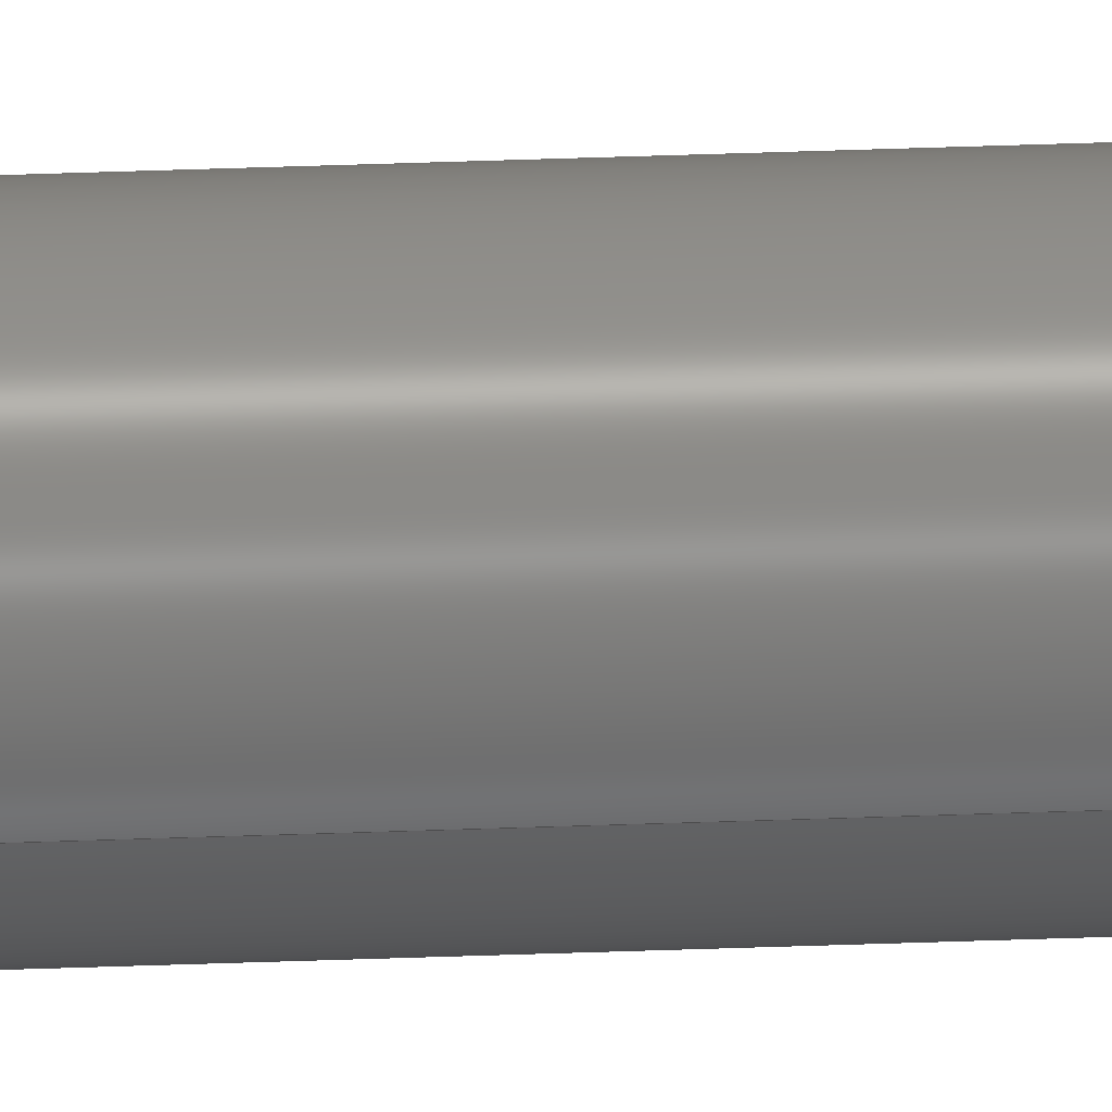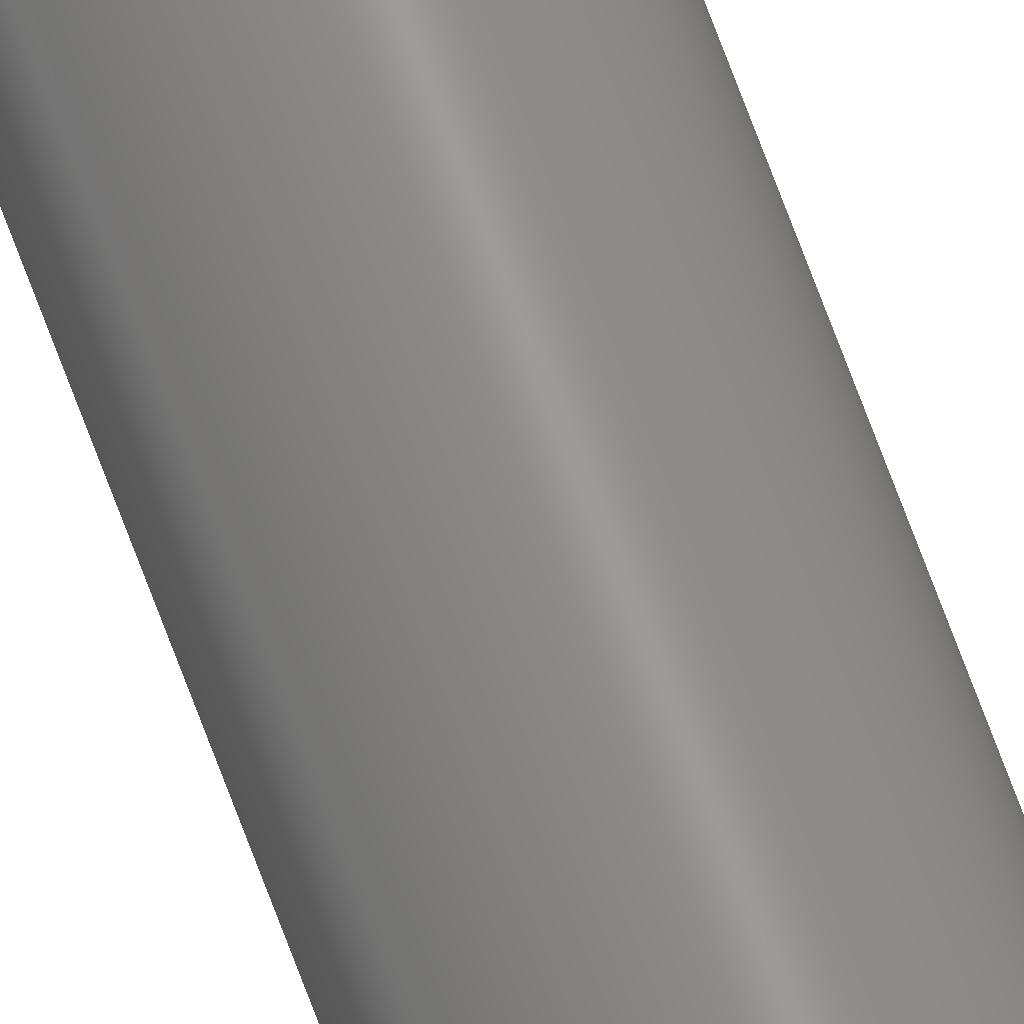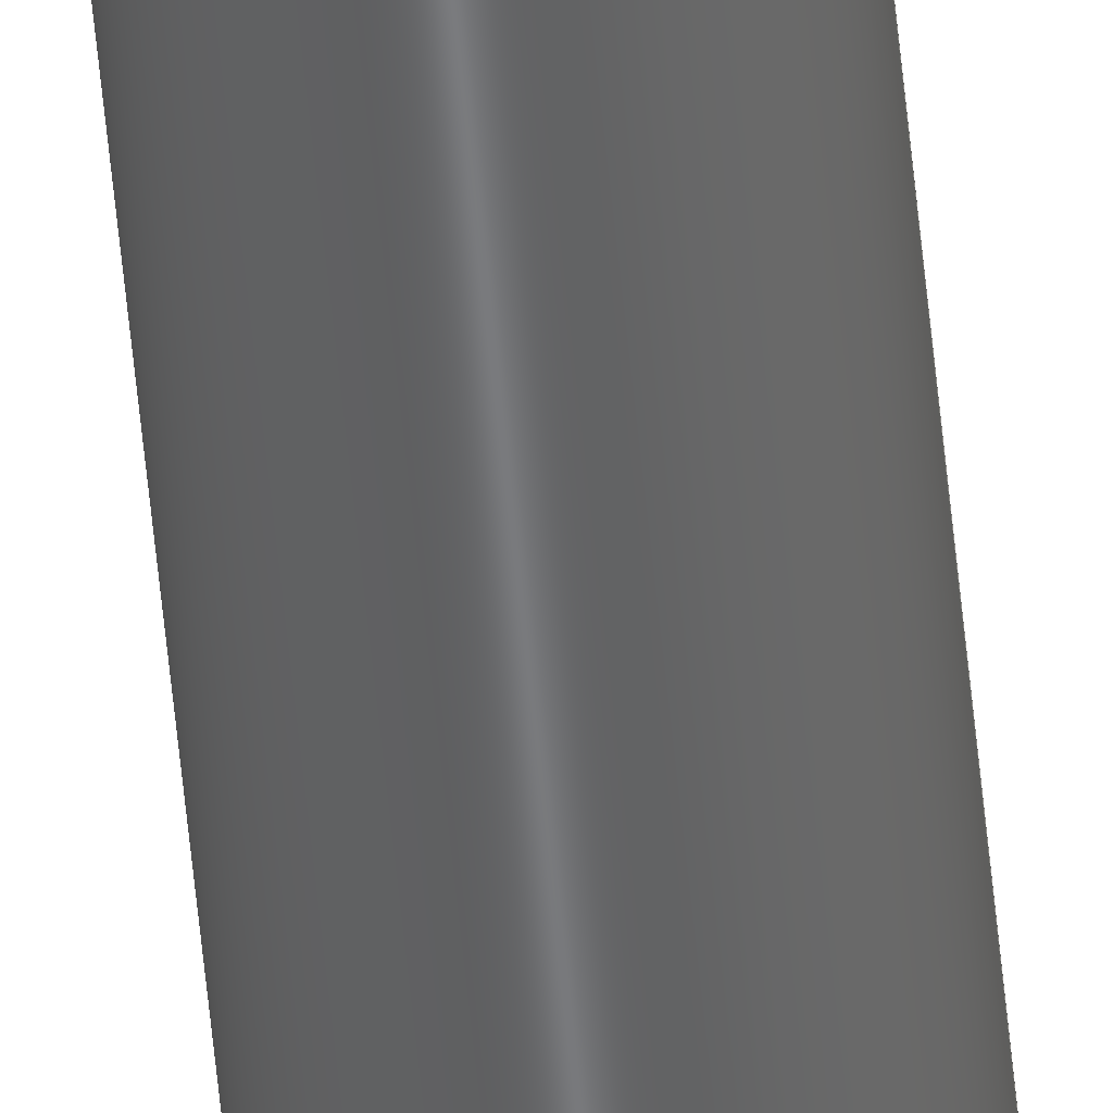
<metadata>
{"format":"step","ext":"step","renderer":"f3d","projection":"perspective","resolution":1024,"background":"white","views":[{"elev":42.7,"azim":87.5,"up":"+Y"},{"elev":71.9,"azim":-20.4,"up":"+Y"},{"elev":-50.2,"azim":5.0,"up":"+Y"}]}
</metadata>
<code>
ISO-10303-21;
DATA;
#1 = DIRECTION ( 'NONE',  ( 0, 0, 1 ) ) ;
#2 = LOCAL_TIME ( 13, 36, 53, #68 ) ;
#3 = DIRECTION ( 'NONE',  ( 1, 0, -0 ) ) ;
#4 = FACE_BOUND ( 'NONE', #89, .T. ) ;
#5 = AXIS2_PLACEMENT_3D ( 'NONE', #52, #33, #141 ) ;
#6 = SHAPE_DEFINITION_REPRESENTATION ( #151, #181 ) ;
#7 = PERSON_AND_ORGANIZATION ( #98, #15 ) ;
#8 = DATE_AND_TIME ( #110, #93 ) ;
#9 = COORDINATED_UNIVERSAL_TIME_OFFSET ( 3, 0, .BEHIND. ) ;
#10 = EDGE_LOOP ( 'NONE', ( #102, #120, #171, #61 ) ) ;
#11 = ADVANCED_FACE ( 'NONE', ( #226 ), #69, .F. ) ;
#12 = DIRECTION ( 'NONE',  ( 1, 0, -0 ) ) ;
#13 = DIRECTION ( 'NONE',  ( 1, 0, 0 ) ) ;
#14 = VECTOR ( 'NONE', #230, 39.37 ) ;
#15 = ORGANIZATION ( 'UNSPECIFIED', 'UNSPECIFIED', '' ) ;
#16 = EDGE_CURVE ( 'NONE', #216, #26, #249, .T. ) ;
#17 = EDGE_LOOP ( 'NONE', ( #234, #28 ) ) ;
#18 = AXIS2_PLACEMENT_3D ( 'NONE', #159, #231, #139 ) ;
#19 = EDGE_CURVE ( 'NONE', #221, #26, #62, .T. ) ;
#20 = FACE_OUTER_BOUND ( 'NONE', #49, .T. ) ;
#21 = ADVANCED_FACE ( 'NONE', ( #54 ), #178, .F. ) ;
#22 = VERTEX_POINT ( 'NONE', #142 ) ;
#23 = SECURITY_CLASSIFICATION_LEVEL ( 'unclassified' ) ;
#24 = CC_DESIGN_APPROVAL ( #29, ( #121 ) ) ;
#25 = APPROVAL_STATUS ( 'not_yet_approved' ) ;
#26 = VERTEX_POINT ( 'NONE', #202 ) ;
#27 = DATE_AND_TIME ( #134, #106 ) ;
#28 = ORIENTED_EDGE ( 'NONE', *, *, #158, .F. ) ;
#29 = APPROVAL ( #42, 'UNSPECIFIED' ) ;
#30 = PERSON_AND_ORGANIZATION ( #98, #15 ) ;
#31 = DATE_TIME_ROLE ( 'classification_date' ) ;
#32 = CARTESIAN_POINT ( 'NONE',  ( 1.44, 1.763e-16, 216 ) ) ;
#33 = DIRECTION ( 'NONE',  ( 0, 0, 1 ) ) ;
#34 = ORIENTED_EDGE ( 'NONE', *, *, #104, .T. ) ;
#35 = EDGE_CURVE ( 'NONE', #22, #215, #180, .T. ) ;
#36 = AXIS2_PLACEMENT_3D ( 'NONE', #94, #117, #13 ) ;
#37 = PRODUCT_DEFINITION_FORMATION_WITH_SPECIFIED_SOURCE ( 'ANY', '', #66, .NOT_KNOWN. ) ;
#38 = CC_DESIGN_PERSON_AND_ORGANIZATION_ASSIGNMENT ( #65, #91, ( #130 ) ) ;
#39 = LINE ( 'NONE', #122, #137 ) ;
#40 =( CONVERSION_BASED_UNIT ( 'INCH', #183 ) LENGTH_UNIT ( ) NAMED_UNIT ( #187 ) );
#41 = DIRECTION ( 'NONE',  ( 1, 0, 0 ) ) ;
#42 = APPROVAL_STATUS ( 'not_yet_approved' ) ;
#43 = AXIS2_PLACEMENT_3D ( 'NONE', #55, #208, #83 ) ;
#44 = CALENDAR_DATE ( 2025, 13, 5 ) ;
#45 = ORIENTED_EDGE ( 'NONE', *, *, #35, .T. ) ;
#46 = PERSON_AND_ORGANIZATION ( #98, #15 ) ;
#47 = APPLICATION_CONTEXT ( 'configuration controlled 3d designs of mechanical parts and assemblies' ) ;
#48 = APPROVAL_DATE_TIME ( #27, #245 ) ;
#49 = EDGE_LOOP ( 'NONE', ( #189, #45, #127, #213 ) ) ;
#50 = AXIS2_PLACEMENT_3D ( 'NONE', #160, #220, #12 ) ;
#51 = CARTESIAN_POINT ( 'NONE',  ( 0, 0, 0 ) ) ;
#52 = CARTESIAN_POINT ( 'NONE',  ( 0, 0, 0 ) ) ;
#53 = CIRCLE ( 'NONE', #131, 1.164 ) ;
#54 = FACE_OUTER_BOUND ( 'NONE', #64, .T. ) ;
#55 = CARTESIAN_POINT ( 'NONE',  ( 0, 0, 0 ) ) ;
#56 = ORIENTED_EDGE ( 'NONE', *, *, #174, .T. ) ;
#57 = CARTESIAN_POINT ( 'NONE',  ( 1.164, 1.425e-16, 216 ) ) ;
#58 = CLOSED_SHELL ( 'NONE', ( #21, #232, #70, #176, #119, #11 ) ) ;
#59 = CARTESIAN_POINT ( 'NONE',  ( -1.44, 0, 0 ) ) ;
#60 = DATE_AND_TIME ( #170, #200 ) ;
#61 = ORIENTED_EDGE ( 'NONE', *, *, #19, .F. ) ;
#62 = CIRCLE ( 'NONE', #140, 1.164 ) ;
#63 = COORDINATED_UNIVERSAL_TIME_OFFSET ( 3, 0, .BEHIND. ) ;
#64 = EDGE_LOOP ( 'NONE', ( #56, #182, #109, #162 ) ) ;
#65 = PERSON_AND_ORGANIZATION ( #98, #15 ) ;
#66 = PRODUCT ( 'Pipe 2.5 in, Sch 80', 'Pipe 2.5 in, Sch 80', '', ( #138 ) ) ;
#67 = DIRECTION ( 'NONE',  ( -0, -0, -1 ) ) ;
#68 = COORDINATED_UNIVERSAL_TIME_OFFSET ( 3, 0, .BEHIND. ) ;
#69 = CYLINDRICAL_SURFACE ( 'NONE', #194, 1.164 ) ;
#70 = ADVANCED_FACE ( 'NONE', ( #95, #115 ), #201, .T. ) ;
#71 = APPROVAL_ROLE ( '' ) ;
#72 = EDGE_LOOP ( 'NONE', ( #238, #135, #152, #34 ) ) ;
#73 = VECTOR ( 'NONE', #145, 39.37 ) ;
#74 = DIRECTION ( 'NONE',  ( 0, 0, 1 ) ) ;
#75 = DIRECTION ( 'NONE',  ( -0, -0, -1 ) ) ;
#76 = CARTESIAN_POINT ( 'NONE',  ( 0, 0, 216 ) ) ;
#77 = CIRCLE ( 'NONE', #5, 1.44 ) ;
#78 = EDGE_CURVE ( 'NONE', #215, #167, #77, .T. ) ;
#79 = DIRECTION ( 'NONE',  ( 0, 0, 1 ) ) ;
#80 = AXIS2_PLACEMENT_3D ( 'NONE', #204, #85, #124 ) ;
#81 = CC_DESIGN_APPROVAL ( #245, ( #37 ) ) ;
#82 = DIRECTION ( 'NONE',  ( 0, 0, 1 ) ) ;
#83 = DIRECTION ( 'NONE',  ( 1, 0, 0 ) ) ;
#84 = ORIENTED_EDGE ( 'NONE', *, *, #104, .F. ) ;
#85 = DIRECTION ( 'NONE',  ( 0, 0, 1 ) ) ;
#86 = CYLINDRICAL_SURFACE ( 'NONE', #156, 1.44 ) ;
#87 = MANIFOLD_SOLID_BREP ( 'Extrusion', #58 ) ;
#88 = DESIGN_CONTEXT ( 'detailed design', #103, 'design' ) ;
#89 = EDGE_LOOP ( 'NONE', ( #143, #191 ) ) ;
#90 = CIRCLE ( 'NONE', #112, 1.44 ) ;
#91 = PERSON_AND_ORGANIZATION_ROLE ( 'creator' ) ;
#92 = DIRECTION ( 'NONE',  ( 1, 0, 0 ) ) ;
#93 = LOCAL_TIME ( 13, 36, 53, #114 ) ;
#94 = CARTESIAN_POINT ( 'NONE',  ( 0, 0, 0 ) ) ;
#95 = FACE_OUTER_BOUND ( 'NONE', #118, .T. ) ;
#96 = AXIS2_PLACEMENT_3D ( 'NONE', #128, #1, #164 ) ;
#97 = CC_DESIGN_PERSON_AND_ORGANIZATION_ASSIGNMENT ( #244, #136, ( #37 ) ) ;
#98 = PERSON ( 'UNSPECIFIED', 'UNSPECIFIED', 'UNSPECIFIED', ('UNSPECIFIED'), ('UNSPECIFIED'), ('UNSPECIFIED') ) ;
#99 = CARTESIAN_POINT ( 'NONE',  ( 0, 0, 216 ) ) ;
#100 = VECTOR ( 'NONE', #219, 39.37 ) ;
#101 = PLANE ( 'NONE',  #239 ) ;
#102 = ORIENTED_EDGE ( 'NONE', *, *, #203, .F. ) ;
#103 = APPLICATION_CONTEXT ( 'configuration controlled 3d designs of mechanical parts and assemblies' ) ;
#104 = EDGE_CURVE ( 'NONE', #167, #215, #172, .T. ) ;
#105 = DIRECTION ( 'NONE',  ( -1, 0, 0 ) ) ;
#106 = LOCAL_TIME ( 13, 36, 53, #9 ) ;
#107 = APPROVAL_ROLE ( '' ) ;
#108 = CC_DESIGN_PERSON_AND_ORGANIZATION_ASSIGNMENT ( #246, #175, ( #121 ) ) ;
#109 = ORIENTED_EDGE ( 'NONE', *, *, #205, .F. ) ;
#110 = CALENDAR_DATE ( 2025, 13, 5 ) ;
#111 = CARTESIAN_POINT ( 'NONE',  ( 0, 0, 216 ) ) ;
#112 = AXIS2_PLACEMENT_3D ( 'NONE', #99, #82, #184 ) ;
#113 = PERSON_AND_ORGANIZATION_ROLE ( 'design_supplier' ) ;
#114 = COORDINATED_UNIVERSAL_TIME_OFFSET ( 3, 0, .BEHIND. ) ;
#115 = FACE_BOUND ( 'NONE', #17, .T. ) ;
#116 = AXIS2_PLACEMENT_3D ( 'NONE', #173, #225, #193 ) ;
#117 = DIRECTION ( 'NONE',  ( 0, 0, 1 ) ) ;
#118 = EDGE_LOOP ( 'NONE', ( #247, #243 ) ) ;
#119 = ADVANCED_FACE ( 'NONE', ( #233 ), #179, .T. ) ;
#120 = ORIENTED_EDGE ( 'NONE', *, *, #158, .T. ) ;
#121 = SECURITY_CLASSIFICATION ( '', '', #23 ) ;
#122 = CARTESIAN_POINT ( 'NONE',  ( 1.164, 1.425e-16, 216 ) ) ;
#123 =( NAMED_UNIT ( * ) SI_UNIT ( $, .STERADIAN. ) SOLID_ANGLE_UNIT ( ) );
#124 = DIRECTION ( 'NONE',  ( 1, 0, 0 ) ) ;
#125 = PRODUCT_RELATED_PRODUCT_CATEGORY ( 'detail', '', ( #66 ) ) ;
#126 = DIRECTION ( 'NONE',  ( -0, -0, -1 ) ) ;
#127 = ORIENTED_EDGE ( 'NONE', *, *, #78, .T. ) ;
#128 = CARTESIAN_POINT ( 'NONE',  ( 0, 0, 216 ) ) ;
#129 = APPROVAL_STATUS ( 'not_yet_approved' ) ;
#130 = PRODUCT_DEFINITION ( 'UNKNOWN', '', #37, #88 ) ;
#131 = AXIS2_PLACEMENT_3D ( 'NONE', #76, #79, #41 ) ;
#132 = APPROVAL_PERSON_ORGANIZATION ( #46, #245, #107 ) ;
#133 = EDGE_LOOP ( 'NONE', ( #84, #211 ) ) ;
#134 = CALENDAR_DATE ( 2025, 13, 5 ) ;
#135 = ORIENTED_EDGE ( 'NONE', *, *, #169, .F. ) ;
#136 = PERSON_AND_ORGANIZATION_ROLE ( 'creator' ) ;
#137 = VECTOR ( 'NONE', #146, 39.37 ) ;
#138 = MECHANICAL_CONTEXT ( 'NONE', #47, 'mechanical' ) ;
#139 = DIRECTION ( 'NONE',  ( -1, 0, 0 ) ) ;
#140 = AXIS2_PLACEMENT_3D ( 'NONE', #51, #74, #92 ) ;
#141 = DIRECTION ( 'NONE',  ( 1, 0, 0 ) ) ;
#142 = CARTESIAN_POINT ( 'NONE',  ( 1.44, 1.763e-16, 216 ) ) ;
#143 = ORIENTED_EDGE ( 'NONE', *, *, #205, .T. ) ;
#144 = LOCAL_TIME ( 13, 36, 53, #157 ) ;
#145 = DIRECTION ( 'NONE',  ( -0, -0, -1 ) ) ;
#146 = DIRECTION ( 'NONE',  ( -0, -0, -1 ) ) ;
#147 =( LENGTH_UNIT ( ) NAMED_UNIT ( * ) SI_UNIT ( $, .METRE. ) );
#148 = CC_DESIGN_DATE_AND_TIME_ASSIGNMENT ( #8, #153, ( #130 ) ) ;
#149 = CARTESIAN_POINT ( 'NONE',  ( 0, 0, 0 ) ) ;
#150 = PERSON_AND_ORGANIZATION_ROLE ( 'design_owner' ) ;
#151 = PRODUCT_DEFINITION_SHAPE ( 'NONE', 'NONE',  #130 ) ;
#152 = ORIENTED_EDGE ( 'NONE', *, *, #240, .T. ) ;
#153 = DATE_TIME_ROLE ( 'creation_date' ) ;
#154 = DIRECTION ( 'NONE',  ( -1, 0, 0 ) ) ;
#155 = CALENDAR_DATE ( 2025, 13, 5 ) ;
#156 = AXIS2_PLACEMENT_3D ( 'NONE', #166, #126, #105 ) ;
#157 = COORDINATED_UNIVERSAL_TIME_OFFSET ( 3, 0, .BEHIND. ) ;
#158 = EDGE_CURVE ( 'NONE', #196, #216, #53, .T. ) ;
#159 = CARTESIAN_POINT ( 'NONE',  ( 0, 0, 216 ) ) ;
#160 = CARTESIAN_POINT ( 'NONE',  ( 0, 0, 216 ) ) ;
#161 = CARTESIAN_POINT ( 'NONE',  ( -1.164, 0, 216 ) ) ;
#162 = ORIENTED_EDGE ( 'NONE', *, *, #16, .F. ) ;
#163 = CIRCLE ( 'NONE', #43, 1.164 ) ;
#164 = DIRECTION ( 'NONE',  ( 1, 0, 0 ) ) ;
#165 = CC_DESIGN_DATE_AND_TIME_ASSIGNMENT ( #218, #31, ( #121 ) ) ;
#166 = CARTESIAN_POINT ( 'NONE',  ( 0, 0, 216 ) ) ;
#167 = VERTEX_POINT ( 'NONE', #59 ) ;
#168 =( NAMED_UNIT ( * ) PLANE_ANGLE_UNIT ( ) SI_UNIT ( $, .RADIAN. ) );
#169 = EDGE_CURVE ( 'NONE', #198, #22, #90, .T. ) ;
#170 = CALENDAR_DATE ( 2025, 13, 5 ) ;
#171 = ORIENTED_EDGE ( 'NONE', *, *, #16, .T. ) ;
#172 = CIRCLE ( 'NONE', #36, 1.44 ) ;
#173 = CARTESIAN_POINT ( 'NONE',  ( 0, 0, 0 ) ) ;
#174 = EDGE_CURVE ( 'NONE', #216, #196, #199, .T. ) ;
#175 = PERSON_AND_ORGANIZATION_ROLE ( 'classification_officer' ) ;
#176 = ADVANCED_FACE ( 'NONE', ( #185, #4 ), #101, .F. ) ;
#177 = CC_DESIGN_SECURITY_CLASSIFICATION ( #121, ( #37 ) ) ;
#178 = CYLINDRICAL_SURFACE ( 'NONE', #18, 1.164 ) ;
#179 = CYLINDRICAL_SURFACE ( 'NONE', #217, 1.44 ) ;
#180 = LINE ( 'NONE', #32, #100 ) ;
#181 = ADVANCED_BREP_SHAPE_REPRESENTATION ( 'Pipe 2.5 in, Sch 80', ( #87, #116 ), #252 ) ;
#182 = ORIENTED_EDGE ( 'NONE', *, *, #203, .T. ) ;
#183 = LENGTH_MEASURE_WITH_UNIT ( LENGTH_MEASURE( 0.0254 ), #147 );
#184 = DIRECTION ( 'NONE',  ( 1, 0, 0 ) ) ;
#185 = FACE_OUTER_BOUND ( 'NONE', #133, .T. ) ;
#186 = CARTESIAN_POINT ( 'NONE',  ( -1.164, 0, 216 ) ) ;
#187 = DIMENSIONAL_EXPONENTS ( 1, 0, 0, 0, 0, 0, 0 ) ;
#188 = LINE ( 'NONE', #237, #73 ) ;
#189 = ORIENTED_EDGE ( 'NONE', *, *, #214, .F. ) ;
#190 = APPROVAL_DATE_TIME ( #210, #29 ) ;
#191 = ORIENTED_EDGE ( 'NONE', *, *, #19, .T. ) ;
#192 = UNCERTAINTY_MEASURE_WITH_UNIT (LENGTH_MEASURE( 1e-05 ), #40, 'distance_accuracy_value', 'NONE');
#193 = DIRECTION ( 'NONE',  ( 1, 0, 0 ) ) ;
#194 = AXIS2_PLACEMENT_3D ( 'NONE', #111, #67, #154 ) ;
#195 = APPLICATION_PROTOCOL_DEFINITION ( 'international standard', 'config_control_design', 1994, #47 ) ;
#196 = VERTEX_POINT ( 'NONE', #57 ) ;
#197 = PERSON_AND_ORGANIZATION ( #98, #15 ) ;
#198 = VERTEX_POINT ( 'NONE', #236 ) ;
#199 = CIRCLE ( 'NONE', #96, 1.164 ) ;
#200 = LOCAL_TIME ( 13, 36, 53, #63 ) ;
#201 = PLANE ( 'NONE',  #50 ) ;
#202 = CARTESIAN_POINT ( 'NONE',  ( -1.164, 0, 0 ) ) ;
#203 = EDGE_CURVE ( 'NONE', #196, #221, #39, .T. ) ;
#204 = CARTESIAN_POINT ( 'NONE',  ( 0, 0, 216 ) ) ;
#205 = EDGE_CURVE ( 'NONE', #26, #221, #163, .T. ) ;
#206 = DIRECTION ( 'NONE',  ( 0, 0, 1 ) ) ;
#207 = CARTESIAN_POINT ( 'NONE',  ( 1.44, 1.763e-16, 0 ) ) ;
#208 = DIRECTION ( 'NONE',  ( 0, 0, 1 ) ) ;
#209 = CC_DESIGN_PERSON_AND_ORGANIZATION_ASSIGNMENT ( #30, #113, ( #37 ) ) ;
#210 = DATE_AND_TIME ( #44, #144 ) ;
#211 = ORIENTED_EDGE ( 'NONE', *, *, #78, .F. ) ;
#212 = PERSON_AND_ORGANIZATION ( #98, #15 ) ;
#213 = ORIENTED_EDGE ( 'NONE', *, *, #240, .F. ) ;
#214 = EDGE_CURVE ( 'NONE', #22, #198, #223, .T. ) ;
#215 = VERTEX_POINT ( 'NONE', #207 ) ;
#216 = VERTEX_POINT ( 'NONE', #186 ) ;
#217 = AXIS2_PLACEMENT_3D ( 'NONE', #250, #75, #251 ) ;
#218 = DATE_AND_TIME ( #155, #2 ) ;
#219 = DIRECTION ( 'NONE',  ( -0, -0, -1 ) ) ;
#220 = DIRECTION ( 'NONE',  ( 0, 0, 1 ) ) ;
#221 = VERTEX_POINT ( 'NONE', #222 ) ;
#222 = CARTESIAN_POINT ( 'NONE',  ( 1.164, 1.425e-16, 0 ) ) ;
#223 = CIRCLE ( 'NONE', #80, 1.44 ) ;
#224 = CC_DESIGN_APPROVAL ( #229, ( #130 ) ) ;
#225 = DIRECTION ( 'NONE',  ( 0, 0, 1 ) ) ;
#226 = FACE_OUTER_BOUND ( 'NONE', #10, .T. ) ;
#227 = APPLICATION_PROTOCOL_DEFINITION ( 'international standard', 'config_control_design', 1994, #103 ) ;
#228 = APPROVAL_PERSON_ORGANIZATION ( #7, #229, #241 ) ;
#229 = APPROVAL ( #25, 'UNSPECIFIED' ) ;
#230 = DIRECTION ( 'NONE',  ( -0, -0, -1 ) ) ;
#231 = DIRECTION ( 'NONE',  ( -0, -0, -1 ) ) ;
#232 = ADVANCED_FACE ( 'NONE', ( #20 ), #86, .T. ) ;
#233 = FACE_OUTER_BOUND ( 'NONE', #72, .T. ) ;
#234 = ORIENTED_EDGE ( 'NONE', *, *, #174, .F. ) ;
#235 = CC_DESIGN_PERSON_AND_ORGANIZATION_ASSIGNMENT ( #212, #150, ( #66 ) ) ;
#236 = CARTESIAN_POINT ( 'NONE',  ( -1.44, 0, 216 ) ) ;
#237 = CARTESIAN_POINT ( 'NONE',  ( -1.44, 0, 216 ) ) ;
#238 = ORIENTED_EDGE ( 'NONE', *, *, #35, .F. ) ;
#239 = AXIS2_PLACEMENT_3D ( 'NONE', #149, #206, #3 ) ;
#240 = EDGE_CURVE ( 'NONE', #198, #167, #188, .T. ) ;
#241 = APPROVAL_ROLE ( '' ) ;
#242 = APPROVAL_DATE_TIME ( #60, #229 ) ;
#243 = ORIENTED_EDGE ( 'NONE', *, *, #214, .T. ) ;
#244 = PERSON_AND_ORGANIZATION ( #98, #15 ) ;
#245 = APPROVAL ( #129, 'UNSPECIFIED' ) ;
#246 = PERSON_AND_ORGANIZATION ( #98, #15 ) ;
#247 = ORIENTED_EDGE ( 'NONE', *, *, #169, .T. ) ;
#248 = APPROVAL_PERSON_ORGANIZATION ( #197, #29, #71 ) ;
#249 = LINE ( 'NONE', #161, #14 ) ;
#250 = CARTESIAN_POINT ( 'NONE',  ( 0, 0, 216 ) ) ;
#251 = DIRECTION ( 'NONE',  ( -1, 0, 0 ) ) ;
#252 =( GEOMETRIC_REPRESENTATION_CONTEXT ( 3 ) GLOBAL_UNCERTAINTY_ASSIGNED_CONTEXT ( ( #192 ) ) GLOBAL_UNIT_ASSIGNED_CONTEXT ( ( #40, #168, #123 ) ) REPRESENTATION_CONTEXT ( 'NONE', 'WORKASPACE' ) );
ENDSEC;
END-ISO-10303-21;

</code>
